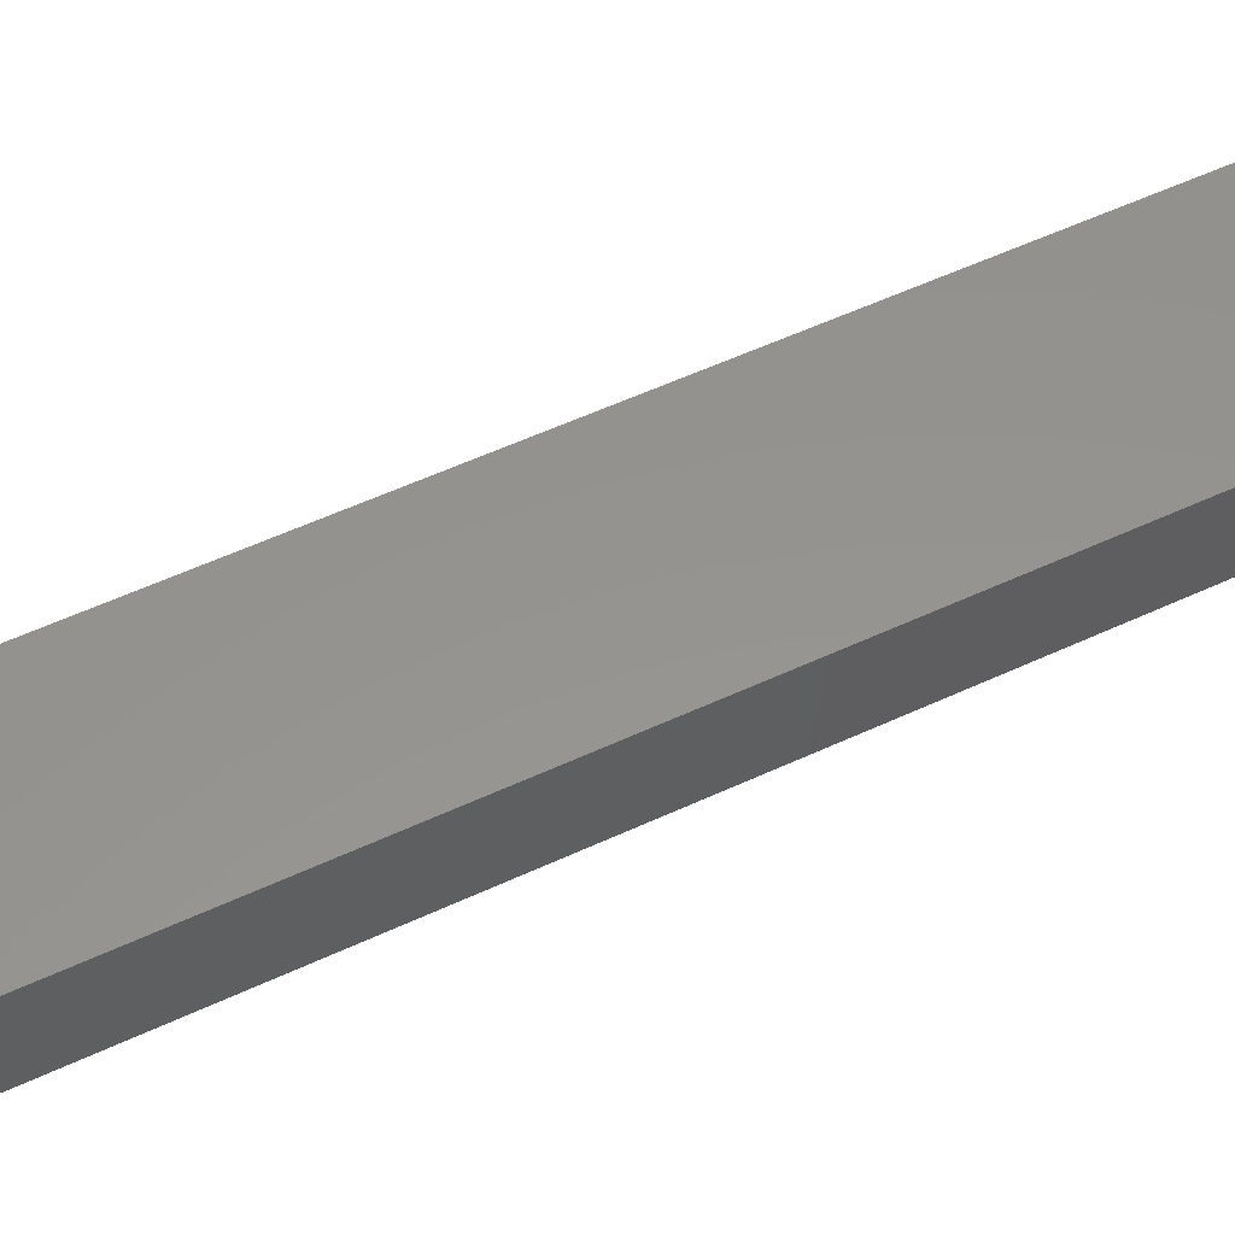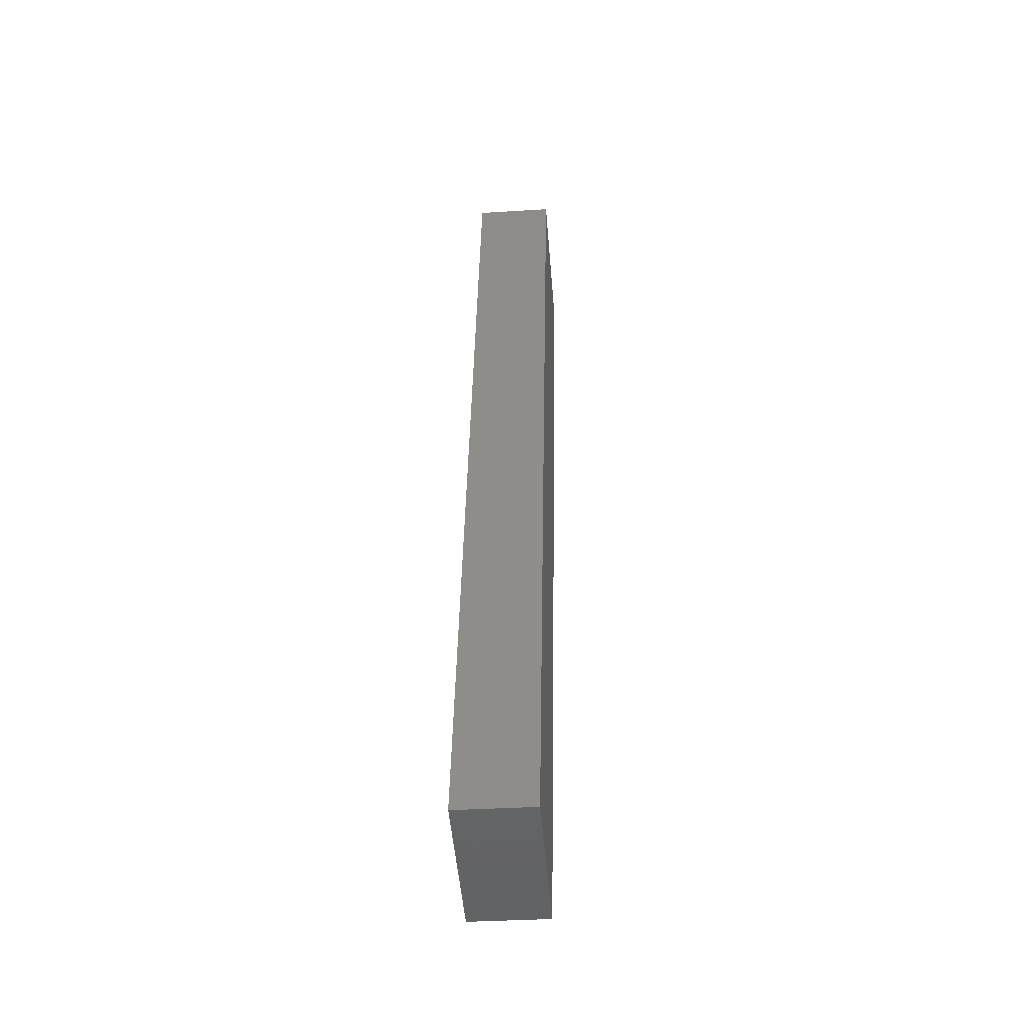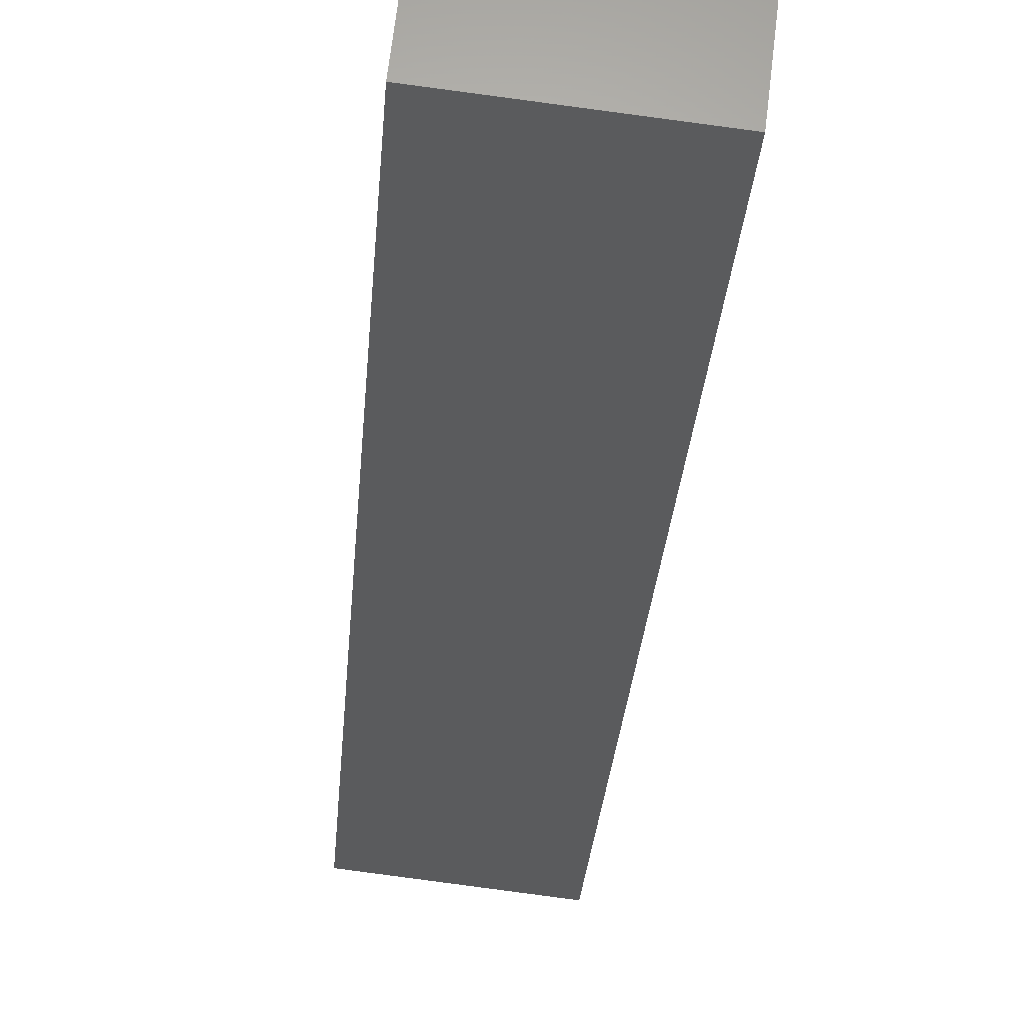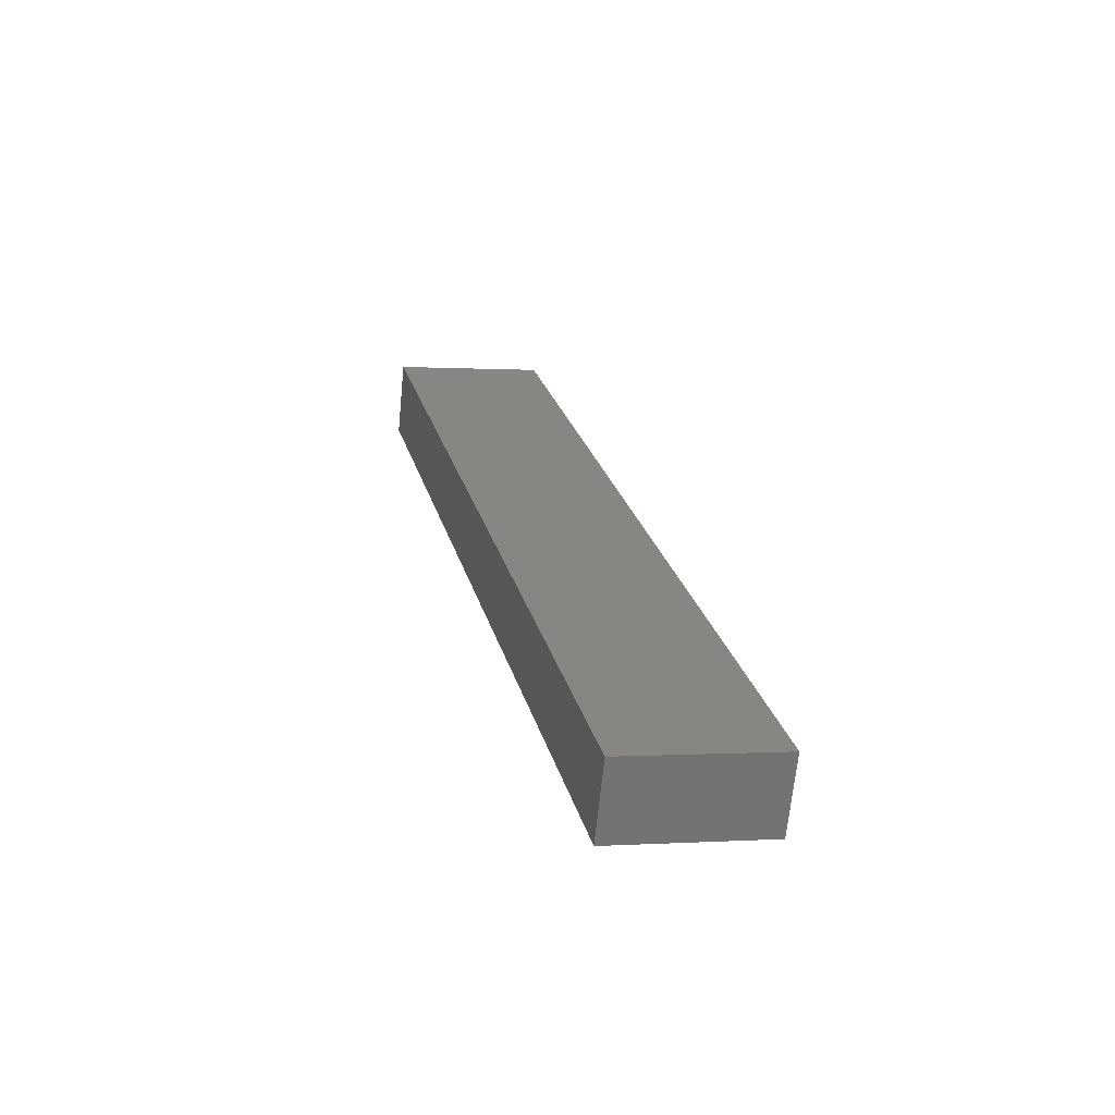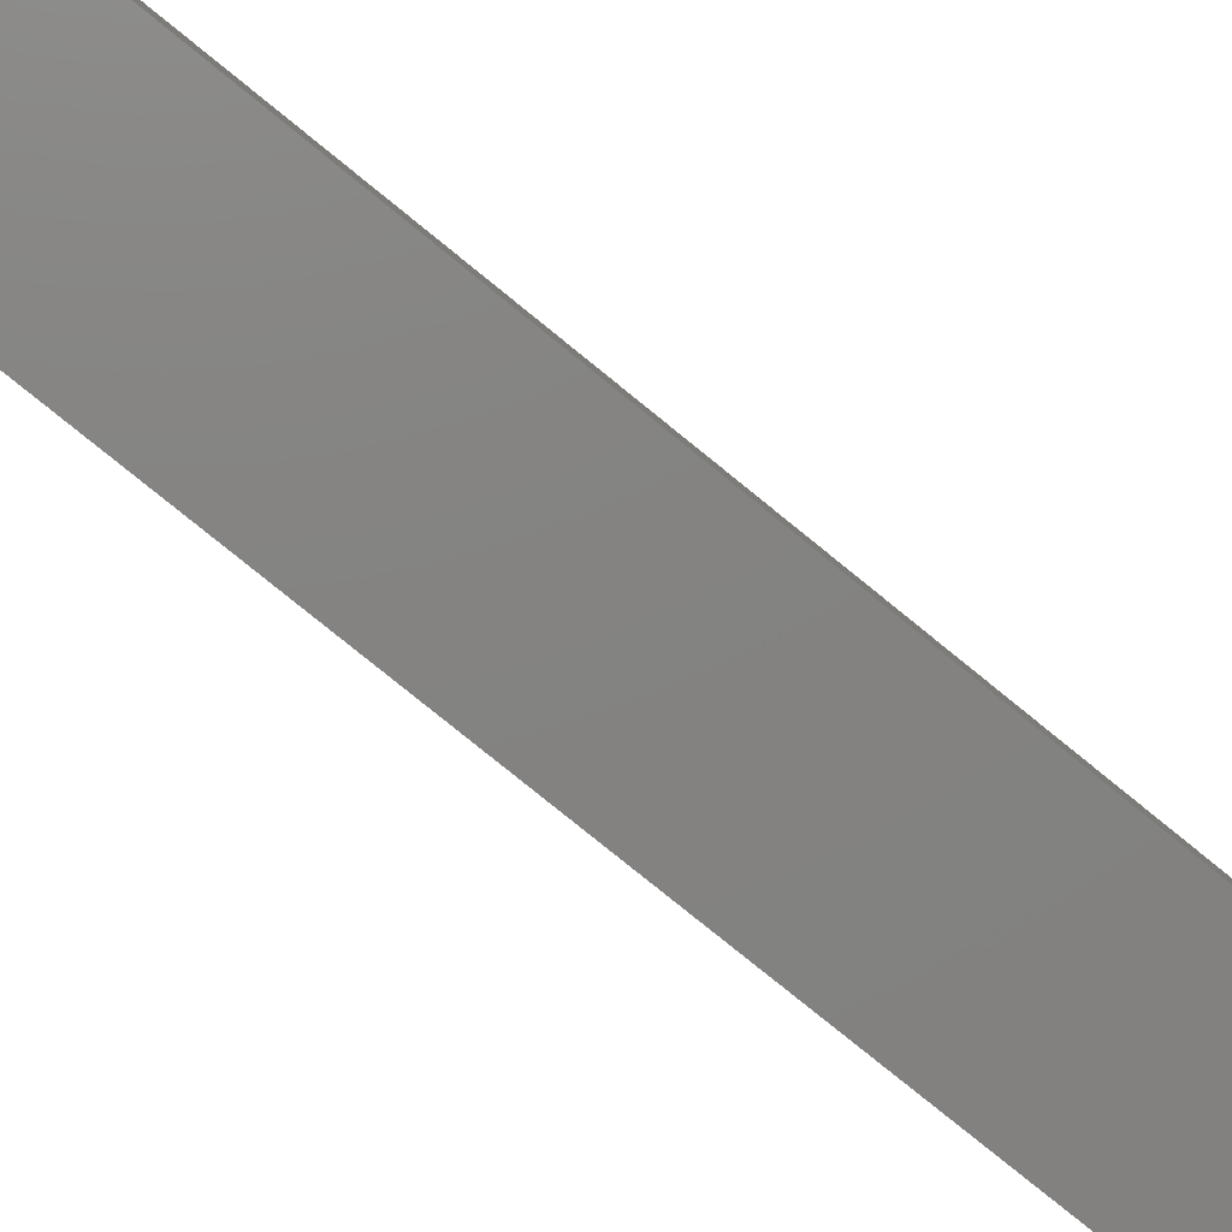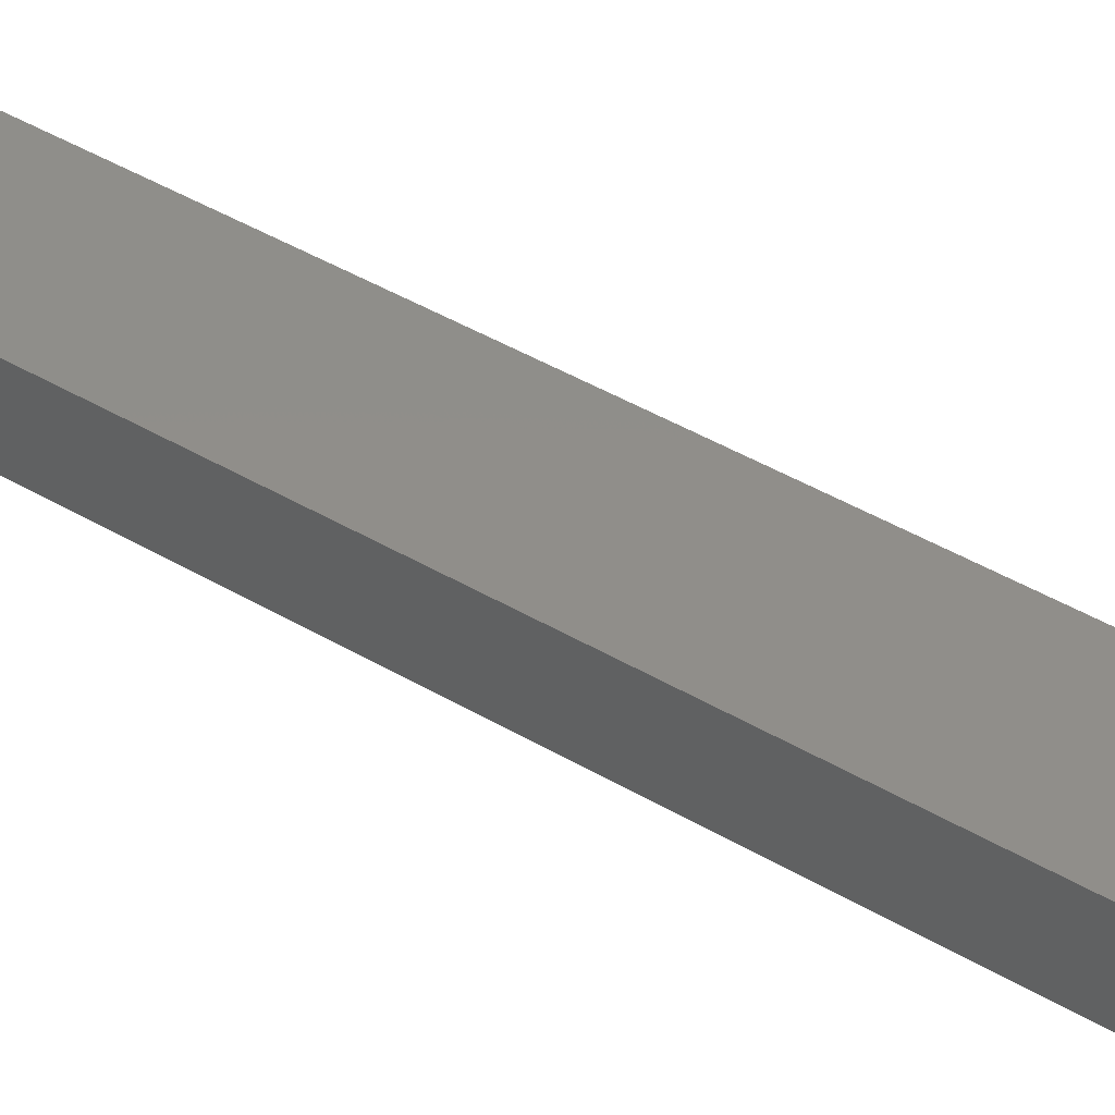
<metadata>
{"format":"stl","ext":"stl","renderer":"f3d","projection":"perspective","resolution":1024,"background":"white","views":[{"elev":50.1,"azim":-103.4,"up":"+Y"},{"elev":-35.4,"azim":-78.6,"up":"+Z"},{"elev":-26.9,"azim":-170.5,"up":"+Y"},{"elev":-67.3,"azim":-179.0,"up":"+Z"},{"elev":-76.6,"azim":64.2,"up":"+Y"},{"elev":48.3,"azim":134.9,"up":"+Y"}]}
</metadata>
<code>
# stl→obj: 8 verts, 12 faces
v 8746 1030 5386
v 8748 1018 5386
v 8712 1026 5240
v 8713 1014 5240
v 8688 1024 5246
v 8689 1011 5246
v 8722 1028 5392
v 8723 1015 5392
f 1 2 3
f 3 2 4
f 5 3 6
f 6 3 4
f 5 7 3
f 3 7 1
f 7 8 1
f 1 8 2
f 2 8 4
f 4 8 6
f 6 8 5
f 5 8 7

</code>
